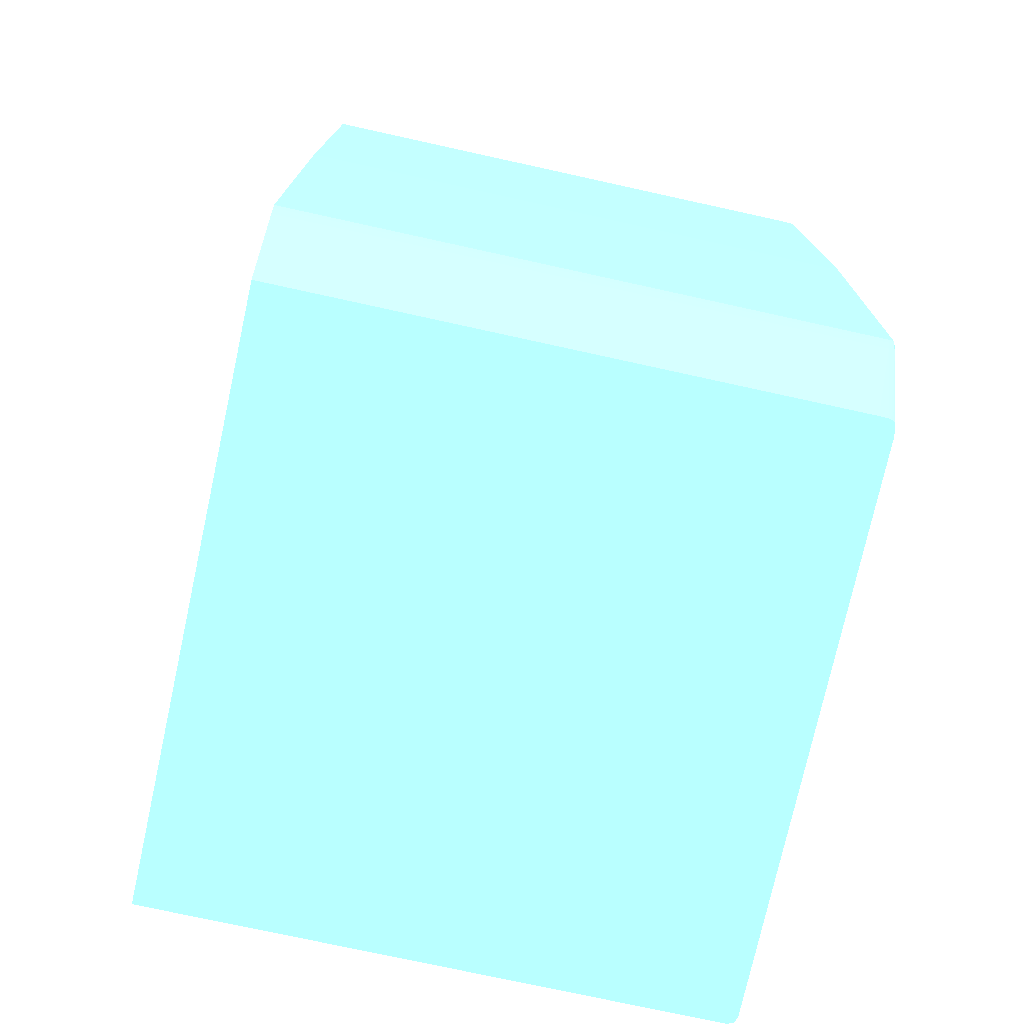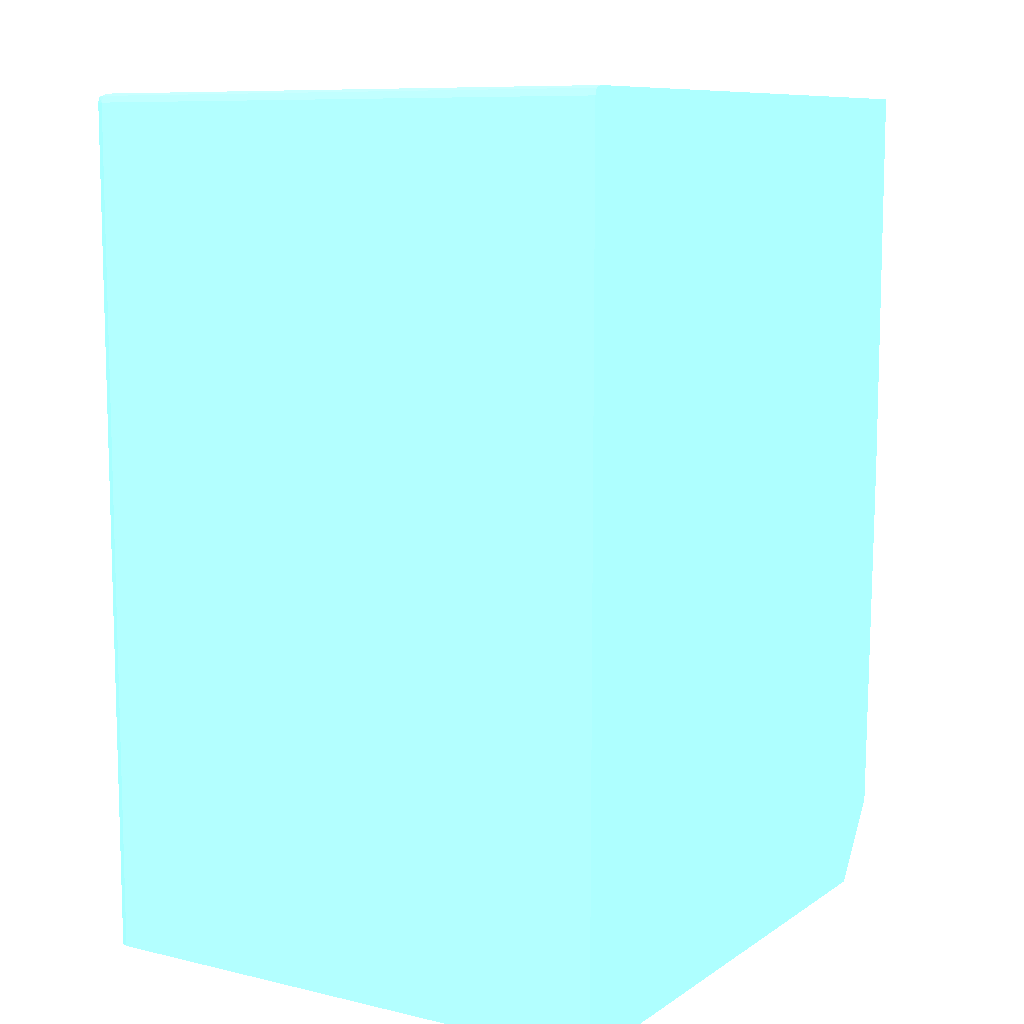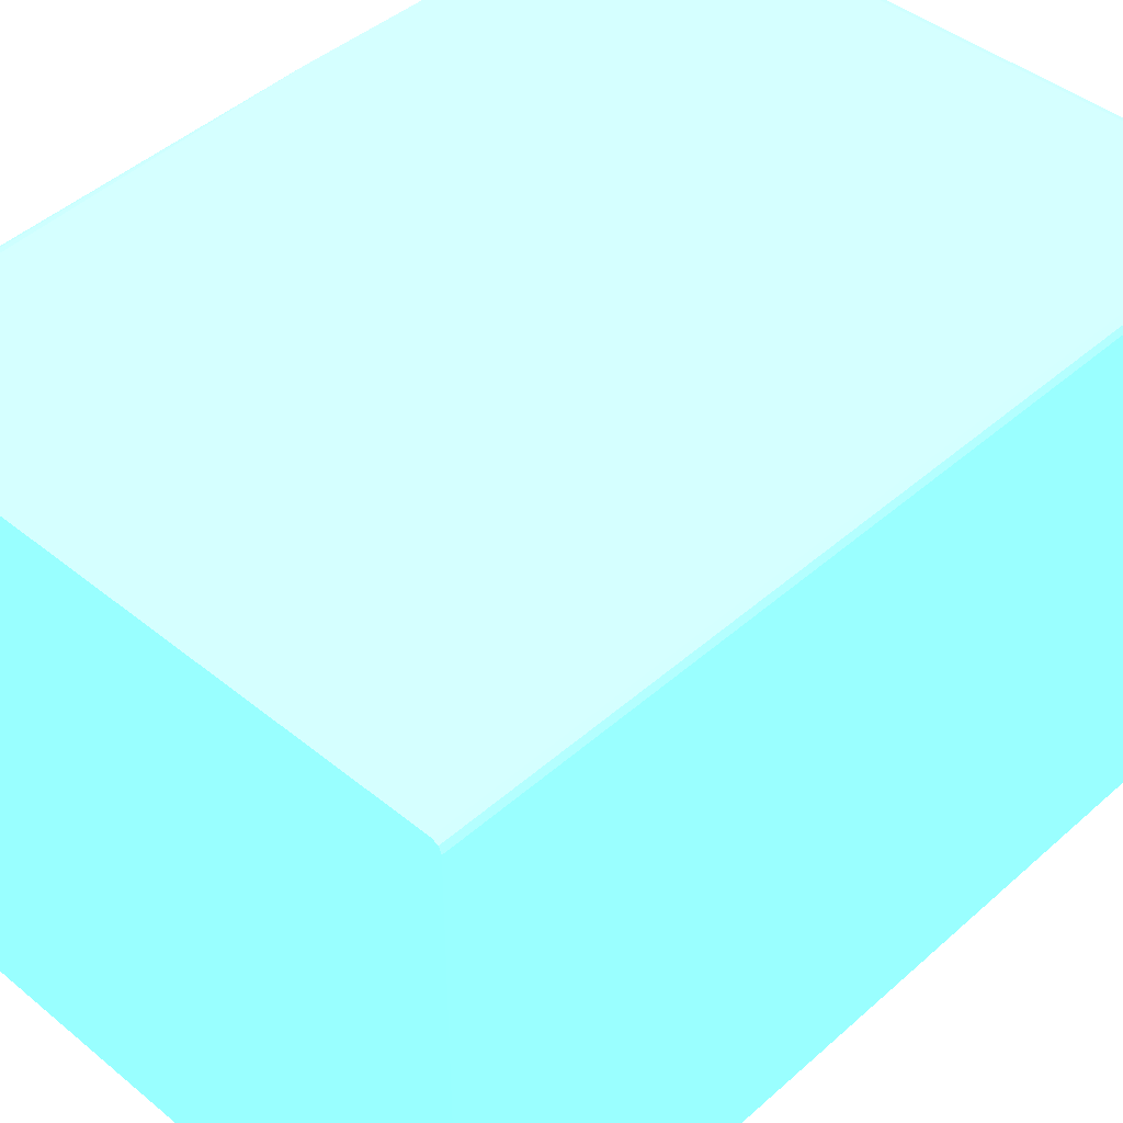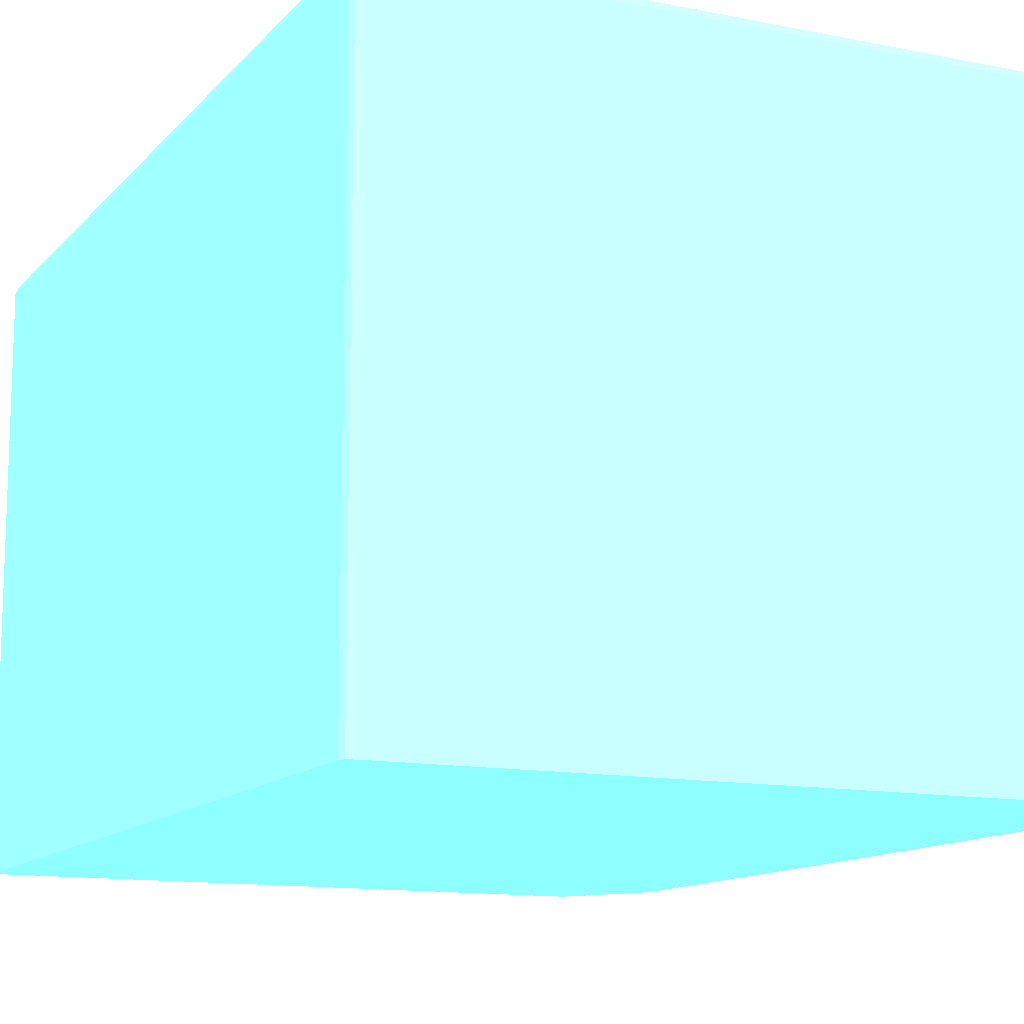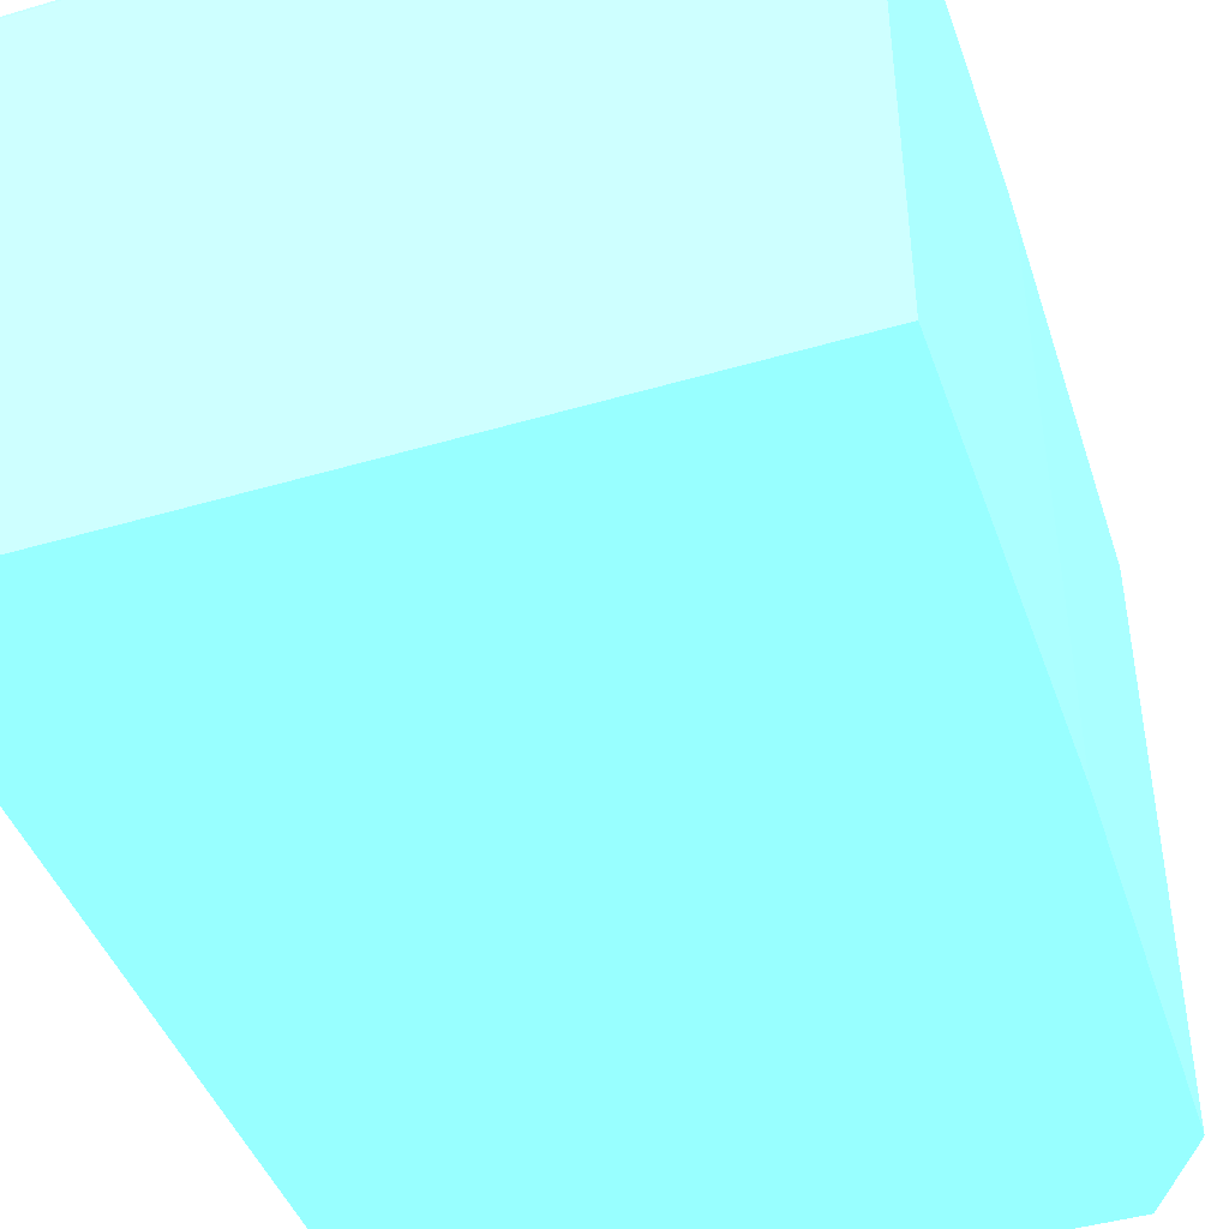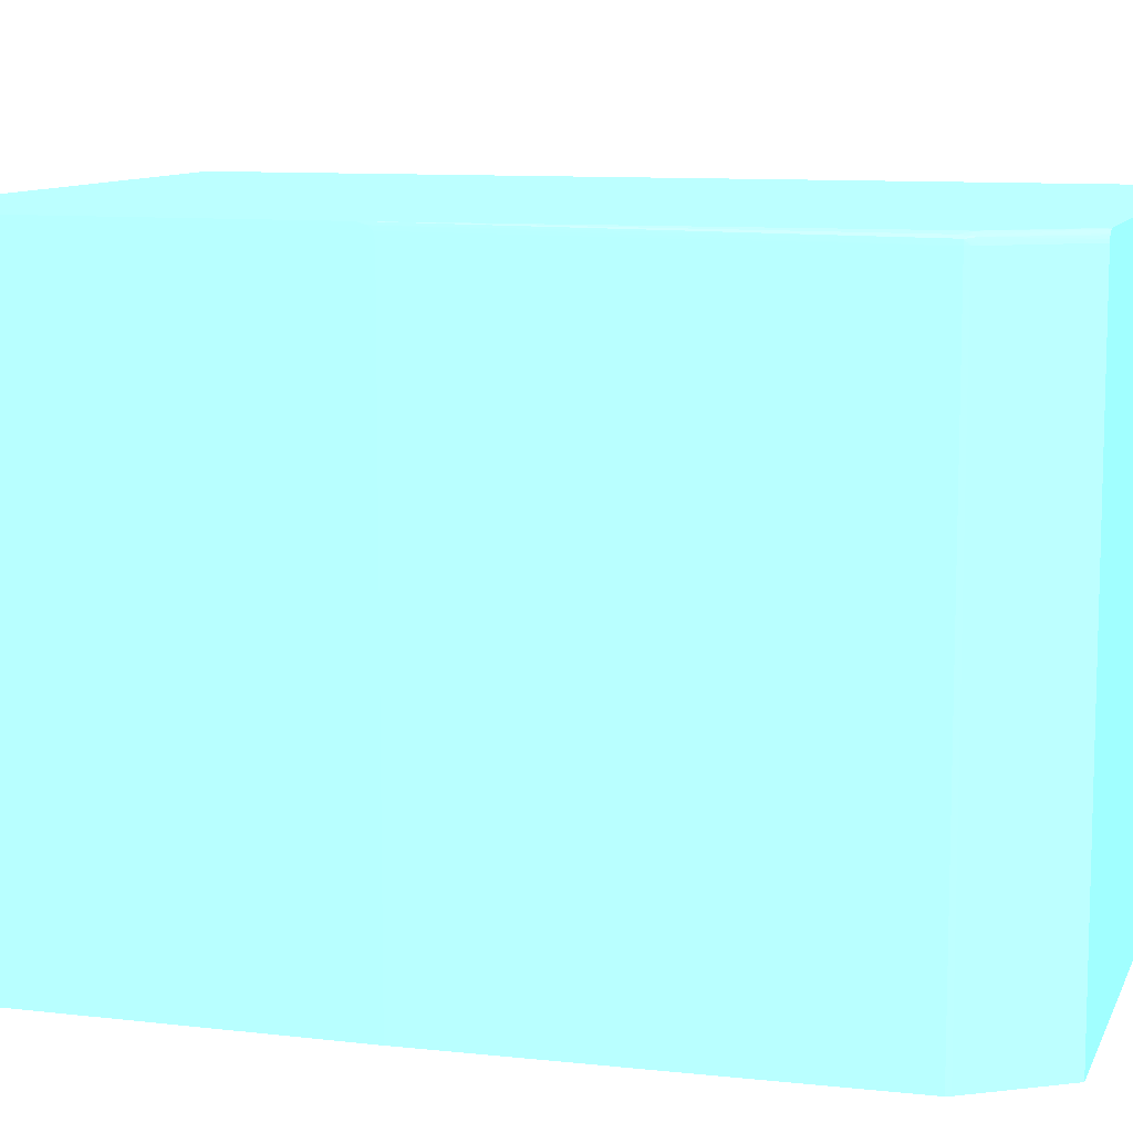
<metadata>
{"format":"obj","ext":"obj","renderer":"f3d","projection":"perspective","resolution":1024,"background":"white","views":[{"elev":-75.6,"azim":77.6,"up":"+Z"},{"elev":9.3,"azim":-58.4,"up":"+Z"},{"elev":43.4,"azim":-136.1,"up":"+Y"},{"elev":-12.7,"azim":-25.0,"up":"+Y"},{"elev":-44.1,"azim":19.0,"up":"+Y"},{"elev":9.9,"azim":106.7,"up":"+Y"}]}
</metadata>
<code>
v -0.009576 0.0398 0.04022 0.4353 0.8902 0.9608
v -0.009576 0.01348 0.04022 0.4353 0.8902 0.9608
v -0.009576 0.04011 0.04011 0.4353 0.8902 0.9608
v -0.0398 0.0398 0.04022 0.4353 0.8902 0.9608
v -0.0398 0.01348 0.04022 0.4353 0.8902 0.9608
v -0.009576 0.01348 0.02113 0.4353 0.8902 0.9608
v -0.009576 0.04017 0.03994 0.4353 0.8902 0.9608
v -0.0398 0.04011 0.04011 0.4353 0.8902 0.9608
v -0.04007 0.04007 0.04007 0.4353 0.8902 0.9608
v -0.04011 0.0398 0.04011 0.4353 0.8902 0.9608
v -0.04011 0.01348 0.04011 0.4353 0.8902 0.9608
v -0.009576 0.0394 0.02113 0.4353 0.8902 0.9608
v -0.009981 0.01348 0.003002 0.4353 0.8902 0.9608
v -0.009576 0.04022 0.0398 0.4353 0.8902 0.9608
v -0.0398 0.04022 0.0398 0.4353 0.8902 0.9608
v -0.04011 0.04011 0.0398 0.4353 0.8902 0.9608
v -0.04022 0.0398 0.0398 0.4353 0.8902 0.9608
v -0.04022 0.01348 0.0398 0.4353 0.8902 0.9608
v -0.009576 0.03955 0.02114 0.4353 0.8902 0.9608
v -0.009981 0.0398 0.003002 0.4353 0.8902 0.9608
v -0.00999 0.01348 0.002775 0.4353 0.8902 0.9608
v -0.009576 0.04022 0.0218 0.4353 0.8902 0.9608
v -0.0398 0.04022 -0.001208 0.4353 0.8902 0.9608
v -0.04011 0.04011 -0.001208 0.4353 0.8902 0.9608
v -0.04022 0.0398 -0.001208 0.4353 0.8902 0.9608
v -0.04022 0.01348 -0.001208 0.4353 0.8902 0.9608
v -0.009576 0.03972 0.02116 0.4353 0.8902 0.9608
v -0.00999 0.0398 0.002775 0.4353 0.8902 0.9608
v -0.009996 0.04001 0.002783 0.4353 0.8902 0.9608
v -0.00999 0.04002 0.003002 0.4353 0.8902 0.9608
v -0.009576 0.04011 0.02138 0.4353 0.8902 0.9608
v -0.009576 0.03993 0.0212 0.4353 0.8902 0.9608
v -0.01009 0.01348 0.002576 0.4353 0.8902 0.9608
v -0.0102 0.04013 0.003002 0.4353 0.8902 0.9608
v -0.0106 0.04022 0.003002 0.4353 0.8902 0.9608
v -0.0134 0.04022 -0.001208 0.4353 0.8902 0.9608
v -0.01258 0.01348 -0.001208 0.4353 0.8902 0.9608
v -0.01009 0.0398 0.002576 0.4353 0.8902 0.9608
v -0.01029 0.0398 0.002264 0.4353 0.8902 0.9608
v -0.01261 0.03992 -0.001208 0.4353 0.8902 0.9608
v -0.01033 0.04007 0.002308 0.4353 0.8902 0.9608
v -0.0102 0.04009 0.002633 0.4353 0.8902 0.9608
v -0.01029 0.01348 0.002264 0.4353 0.8902 0.9608
v -0.0106 0.04021 0.0026 0.4353 0.8902 0.9608
v -0.011 0.04022 0.002203 0.4353 0.8902 0.9608
v -0.013 0.04022 -0.0009968 0.4353 0.8902 0.9608
v -0.013 0.04019 -0.001208 0.4353 0.8902 0.9608
v -0.0126 0.04022 -0.0001979 0.4353 0.8902 0.9608
v -0.01258 0.0394 -0.001208 0.4353 0.8902 0.9608
v -0.01258 0.0398 -0.001208 0.4353 0.8902 0.9608
v -0.01267 0.04007 -0.001208 0.4353 0.8902 0.9608
v -0.01239 0.04002 -0.0008224 0.4353 0.8902 0.9608
v -0.01058 0.04013 0.002187 0.4353 0.8902 0.9608
f 1 2 6
f 1 6 12
f 1 12 19
f 1 19 27
f 1 27 32
f 1 32 31
f 1 31 22
f 1 22 14
f 1 14 7
f 1 7 3
f 1 3 8
f 1 8 4
f 1 4 5
f 1 5 2
f 2 5 11
f 2 11 18
f 2 18 26
f 2 26 37
f 2 37 43
f 2 43 33
f 2 33 21
f 2 21 13
f 2 13 6
f 3 7 8
f 4 8 9
f 4 9 10
f 4 10 11
f 4 11 5
f 6 13 20
f 6 20 12
f 7 14 15
f 7 15 8
f 8 15 9
f 9 15 16
f 9 16 17
f 9 17 10
f 10 17 18
f 10 18 11
f 12 20 19
f 13 21 28
f 13 28 20
f 14 22 35
f 14 35 45
f 14 45 48
f 14 48 36
f 14 36 23
f 14 23 15
f 15 23 24
f 15 24 16
f 16 24 25
f 16 25 17
f 17 25 26
f 17 26 18
f 19 20 27
f 20 28 29
f 20 29 30
f 20 30 31
f 20 31 32
f 20 32 27
f 21 33 38
f 21 38 28
f 22 31 30
f 22 30 34
f 22 34 35
f 23 36 47
f 23 47 51
f 23 51 40
f 23 40 50
f 23 50 49
f 23 49 37
f 23 37 26
f 23 26 25
f 23 25 24
f 28 38 29
f 29 34 30
f 29 38 39
f 29 39 40
f 29 40 41
f 29 41 42
f 29 42 34
f 33 43 39
f 33 39 38
f 34 42 44
f 34 44 35
f 35 44 45
f 36 46 47
f 36 48 46
f 37 49 39
f 37 39 43
f 39 49 50
f 39 50 40
f 40 51 52
f 40 52 41
f 41 53 42
f 41 52 51
f 41 51 47
f 41 47 53
f 42 53 44
f 44 53 47
f 44 47 46
f 44 46 45
f 45 46 48

</code>
